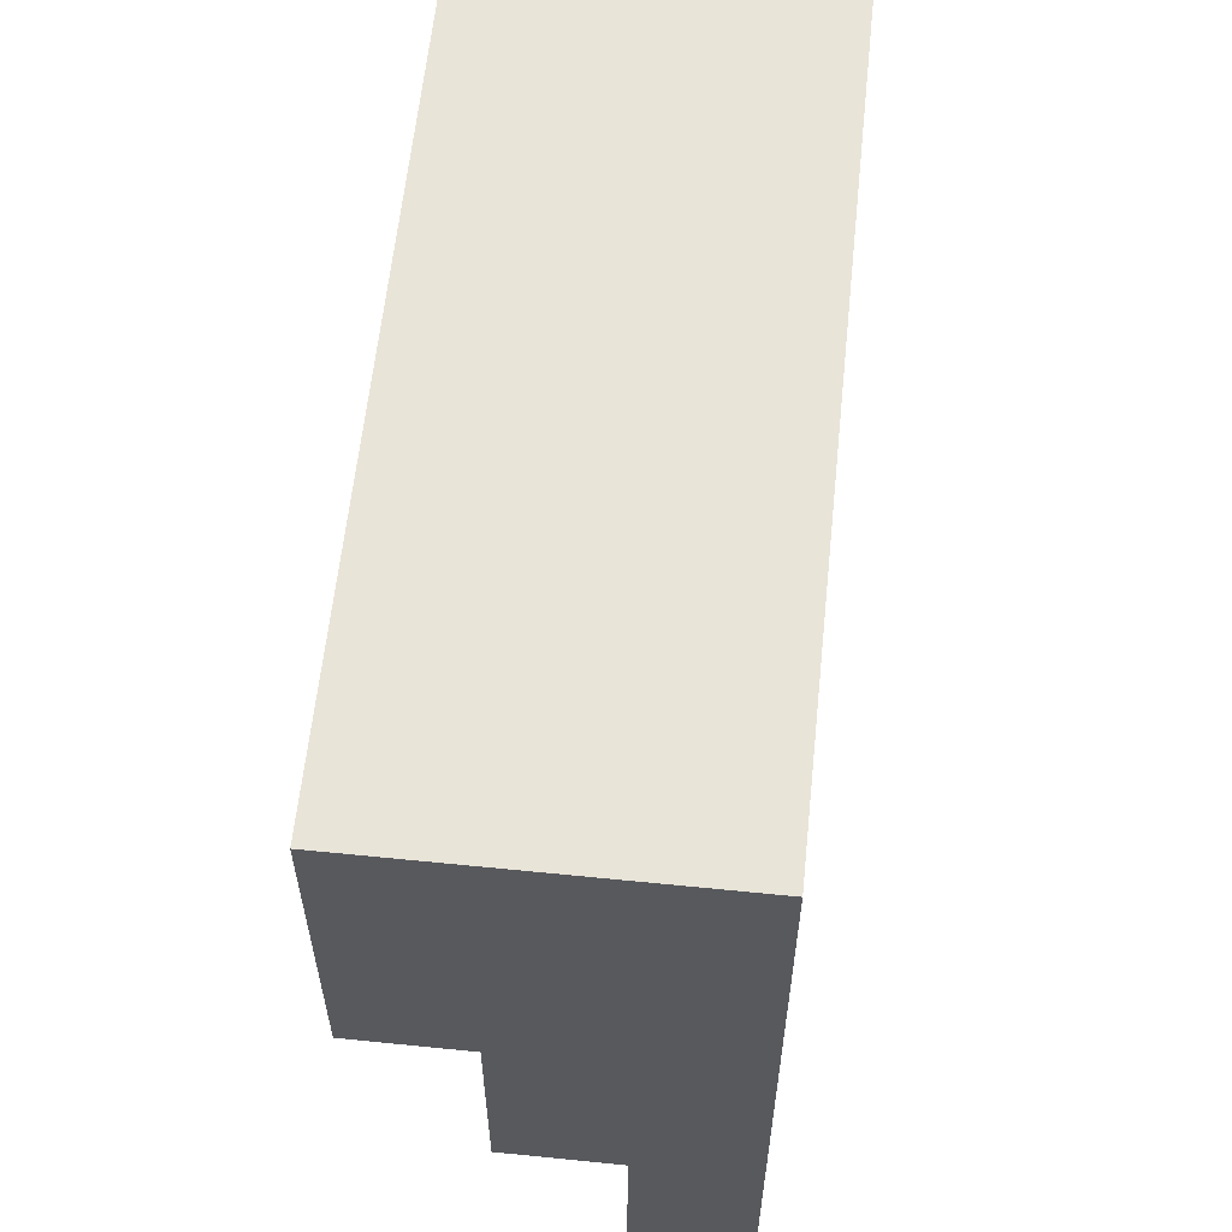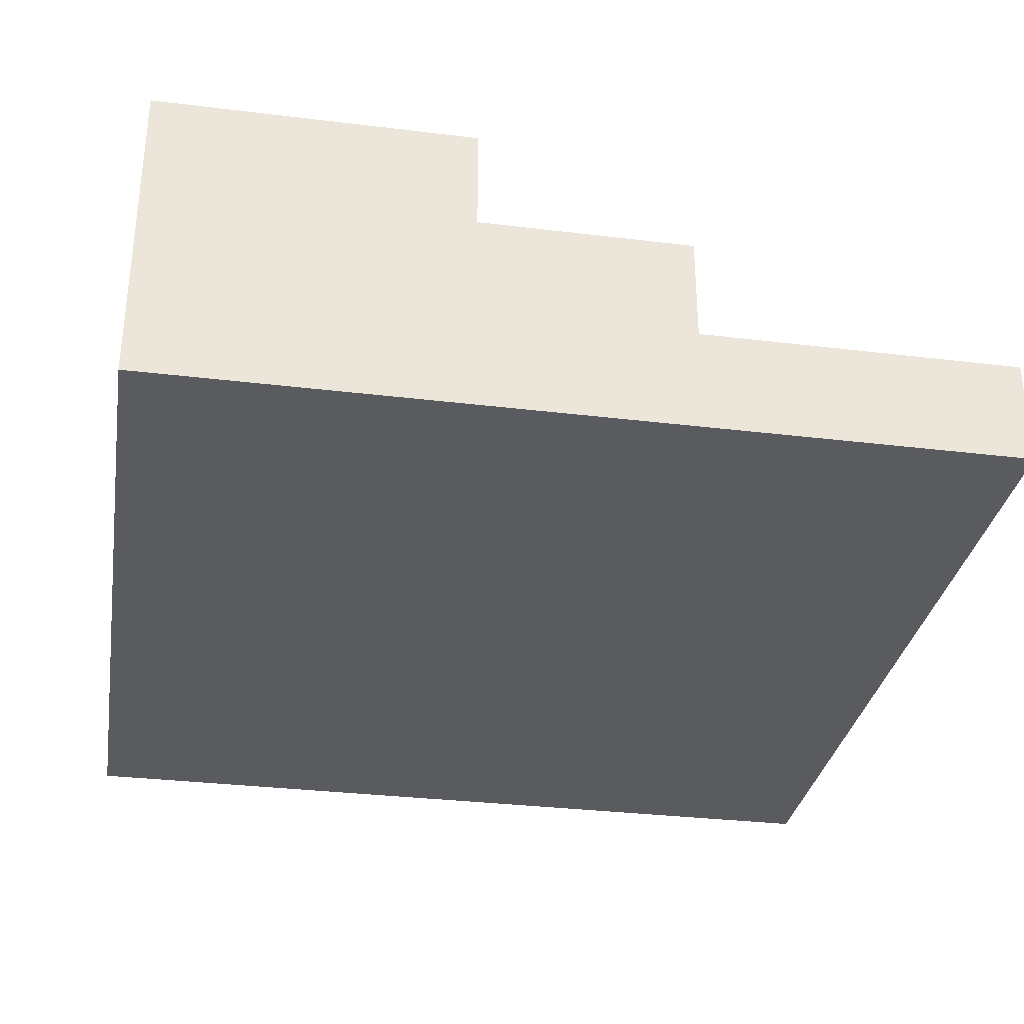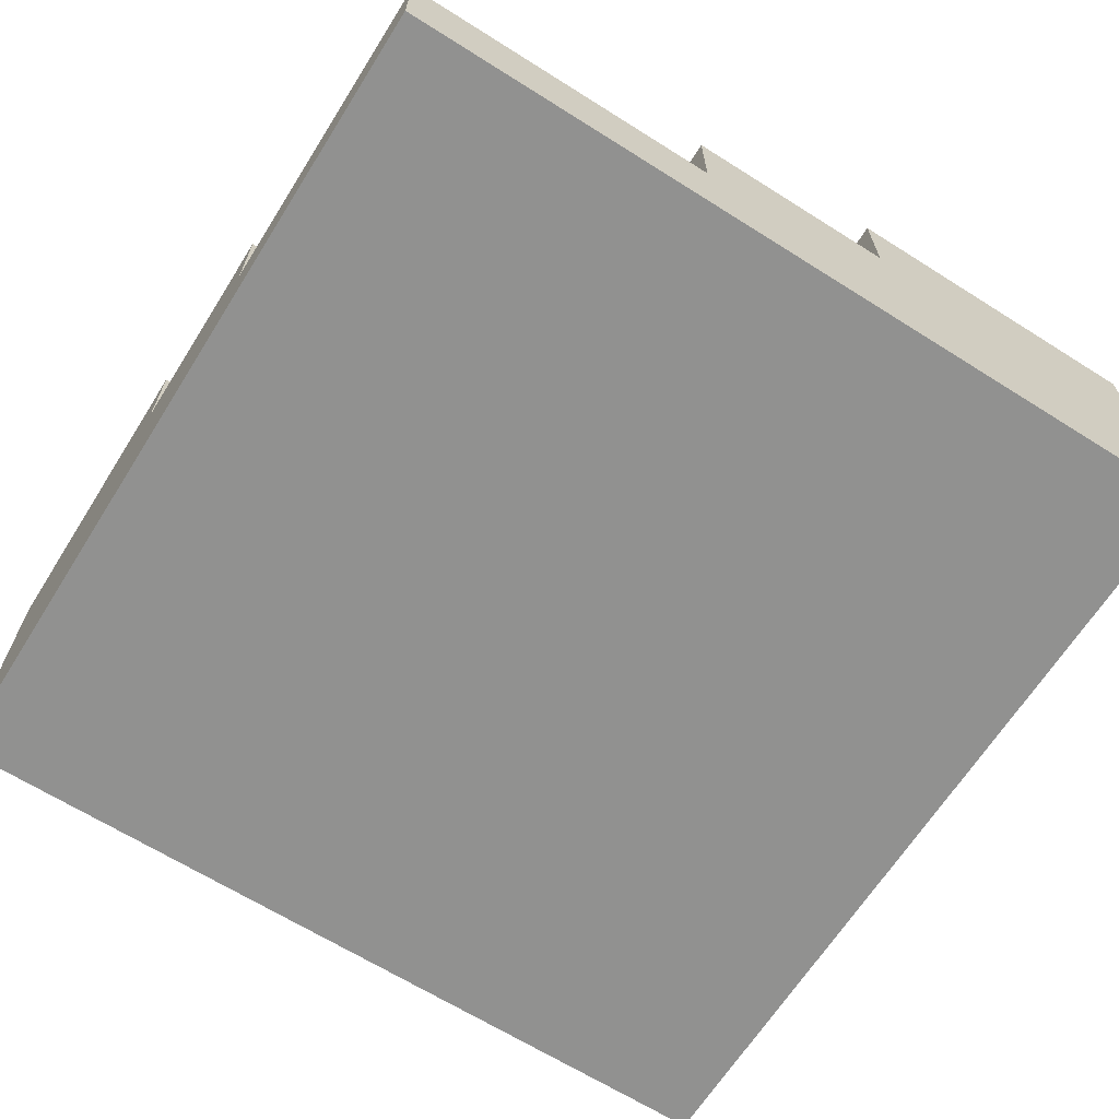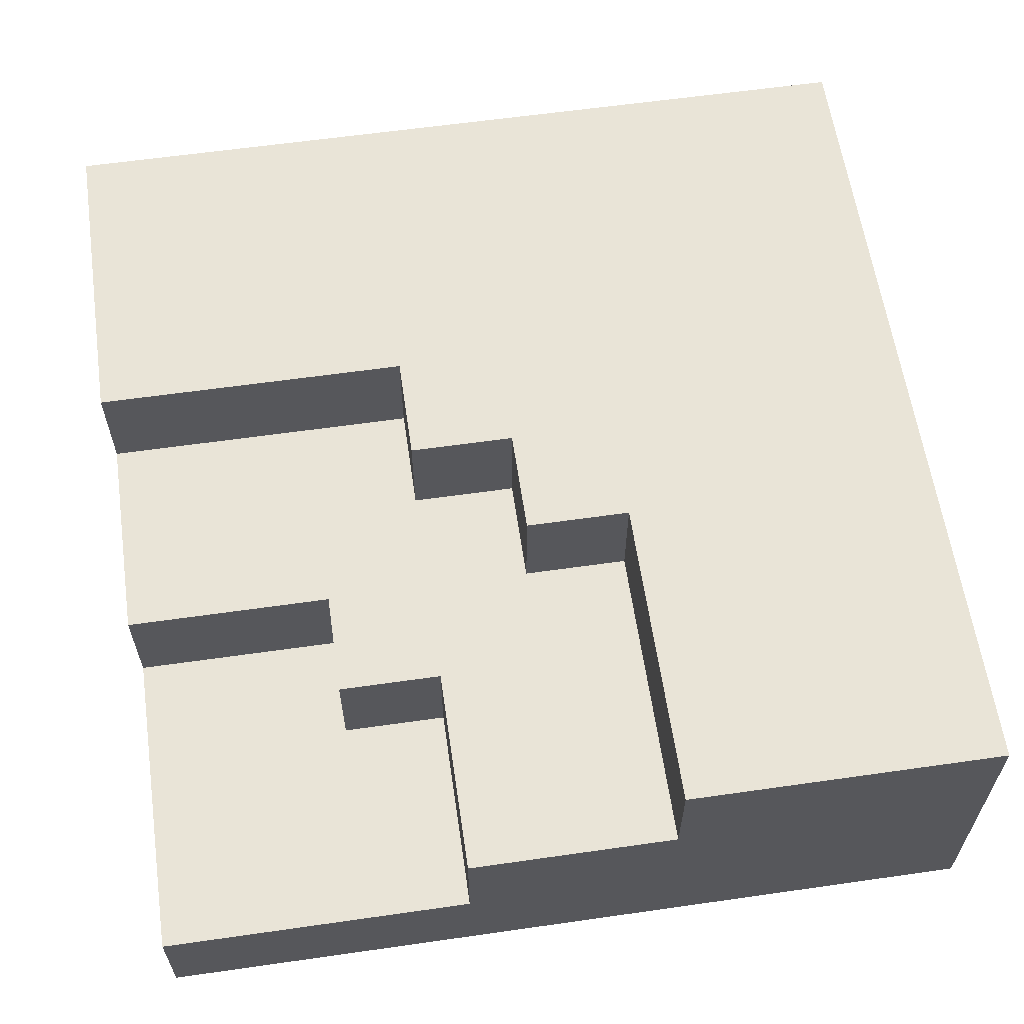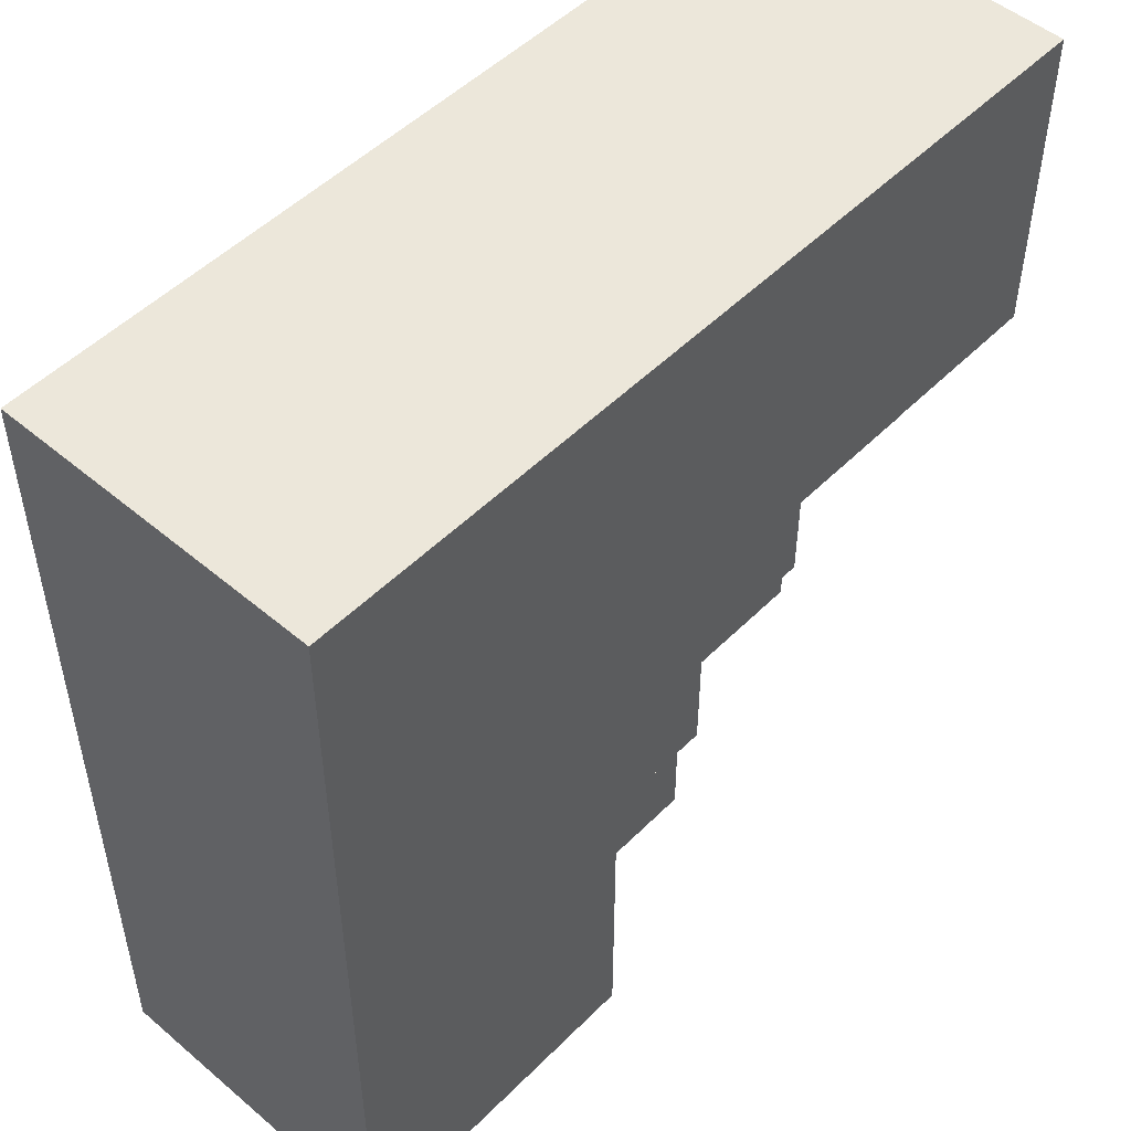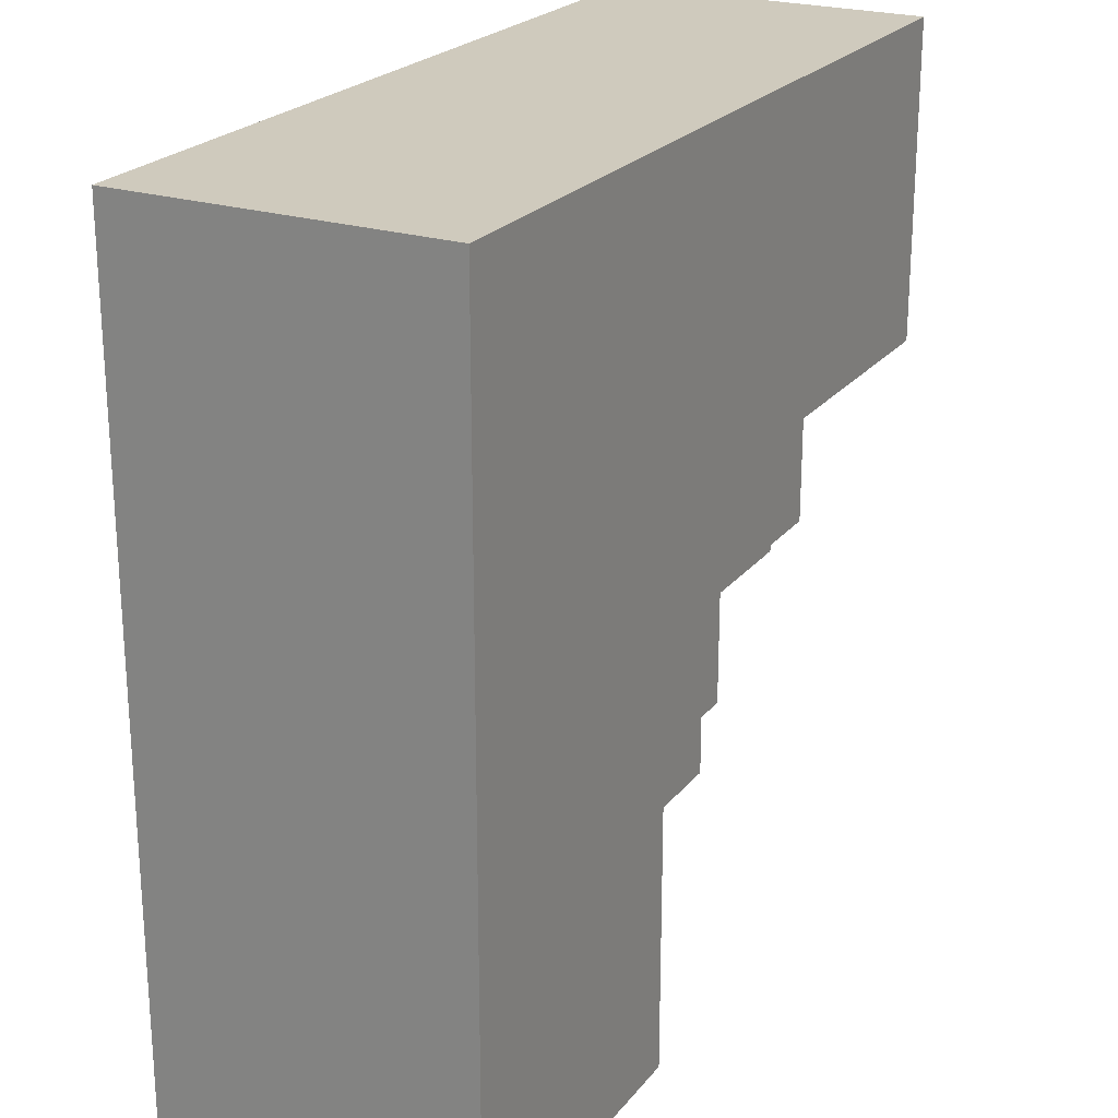
<metadata>
{"format":"obj","ext":"obj","renderer":"f3d","projection":"perspective","resolution":1024,"background":"white","views":[{"elev":60.5,"azim":-84.1,"up":"+Z"},{"elev":-32.1,"azim":170.3,"up":"+Y"},{"elev":-65.9,"azim":-122.3,"up":"+Y"},{"elev":60.8,"azim":-98.3,"up":"+Y"},{"elev":50.5,"azim":132.7,"up":"+Z"},{"elev":23.1,"azim":118.3,"up":"+Z"}]}
</metadata>
<code>
o
v -0.4 0 0.4
v -0.4 0 0.1
v -0.4 0 -0.1
v -0.4 0 -0.4
v -0.4 0.1 -0.1
v -0.4 0.1 -0.4
v -0.4 0.2 0.1
v -0.4 0.2 -0.1
v -0.4 0.3 0.4
v -0.4 0.3 0.1
v -0.2 0.1 -0.1
v -0.2 0.1 -0.2
v -0.2 0.2 -0.1
v -0.2 0.2 -0.2
v -0.1 0.1 -0.2
v -0.1 0.1 -0.4
v -0.1 0.2 0.1
v -0.1 0.2 0
v -0.1 0.2 -0.2
v -0.1 0.2 -0.4
v -0.1 0.3 0.1
v -0.1 0.3 0
v 0 0.2 0
v 0 0.2 -0.1
v 0 0.3 0
v 0 0.3 -0.1
v 0.1 0.2 -0.1
v 0.1 0.2 -0.4
v 0.1 0.3 -0.1
v 0.1 0.3 -0.4
v 0.4 0 0.4
v 0.4 0 -0.4
v 0.4 0.3 0.4
v 0.4 0.3 -0.4
v -0.4 0 0.4
v -0.4 0.3 0.4
v 0.4 0 0.4
v 0.4 0.3 0.4
v -0.4 0.2 0.1
v -0.4 0.3 0.1
v -0.1 0.2 0.1
v -0.1 0.3 0.1
v -0.1 0.2 0
v -0.1 0.3 0
v 0 0.2 0
v 0 0.3 0
v -0.4 0.1 -0.1
v -0.4 0.2 -0.1
v -0.2 0.1 -0.1
v -0.2 0.2 -0.1
v 0 0.2 -0.1
v 0 0.3 -0.1
v 0.1 0.2 -0.1
v 0.1 0.3 -0.1
v -0.2 0.1 -0.2
v -0.2 0.2 -0.2
v -0.1 0.1 -0.2
v -0.1 0.2 -0.2
v -0.4 0 -0.4
v -0.4 0.1 -0.4
v -0.1 0 -0.4
v -0.1 0.1 -0.4
v -0.1 0.2 -0.4
v 0.1 0 -0.4
v 0.1 0.2 -0.4
v 0.1 0.3 -0.4
v 0.4 0 -0.4
v 0.4 0.3 -0.4
v -0.4 0 0.4
v 0.4 0 0.4
v -0.4 0 0.1
v -0.1 0 0.1
v -0.1 0 0
v 0 0 0
v -0.4 0 -0.1
v -0.2 0 -0.1
v 0 0 -0.1
v 0.1 0 -0.1
v -0.2 0 -0.2
v -0.1 0 -0.2
v -0.4 0 -0.4
v -0.1 0 -0.4
v 0.1 0 -0.4
v 0.4 0 -0.4
v -0.4 0.1 -0.1
v -0.2 0.1 -0.1
v -0.2 0.1 -0.2
v -0.1 0.1 -0.2
v -0.4 0.1 -0.4
v -0.1 0.1 -0.4
v -0.4 0.2 0.1
v -0.1 0.2 0.1
v -0.1 0.2 0
v 0 0.2 0
v -0.4 0.2 -0.1
v -0.2 0.2 -0.1
v 0 0.2 -0.1
v 0.1 0.2 -0.1
v -0.2 0.2 -0.2
v -0.1 0.2 -0.2
v -0.1 0.2 -0.4
v 0.1 0.2 -0.4
v -0.4 0.3 0.4
v 0.4 0.3 0.4
v -0.4 0.3 0.1
v -0.1 0.3 0.1
v -0.1 0.3 0
v 0 0.3 0
v 0 0.3 -0.1
v 0.1 0.3 -0.1
v 0.1 0.3 -0.4
v 0.4 0.3 -0.4
f 5 3 2
f 5 4 3
f 6 4 5
f 7 2 1
f 7 5 2
f 8 5 7
f 9 7 1
f 10 7 9
f 13 12 11
f 14 12 13
f 19 16 15
f 20 16 19
f 21 18 17
f 22 18 21
f 25 24 23
f 26 24 25
f 29 28 27
f 30 28 29
f 31 32 33
f 33 32 34
f 37 36 35
f 38 36 37
f 39 40 41
f 41 40 42
f 43 44 45
f 45 44 46
f 47 48 49
f 49 48 50
f 51 52 53
f 53 52 54
f 55 56 57
f 57 56 58
f 59 60 61
f 61 60 62
f 61 62 64
f 62 63 64
f 64 63 65
f 64 65 67
f 65 66 67
f 67 66 68
f 71 70 69
f 72 70 71
f 73 72 71
f 73 70 72
f 74 70 73
f 75 73 71
f 75 74 73
f 76 74 75
f 77 70 74
f 77 74 76
f 78 70 77
f 79 76 75
f 79 77 76
f 79 78 77
f 80 78 79
f 81 79 75
f 81 80 79
f 82 78 80
f 82 80 81
f 83 70 78
f 83 78 82
f 84 70 83
f 85 86 87
f 85 87 89
f 87 88 89
f 89 88 90
f 91 92 93
f 91 93 95
f 93 94 95
f 95 94 96
f 96 94 97
f 97 98 99
f 96 97 99
f 99 98 100
f 100 98 101
f 101 98 102
f 103 104 105
f 105 104 106
f 106 104 107
f 107 104 108
f 108 104 109
f 109 104 110
f 110 104 111
f 111 104 112

</code>
